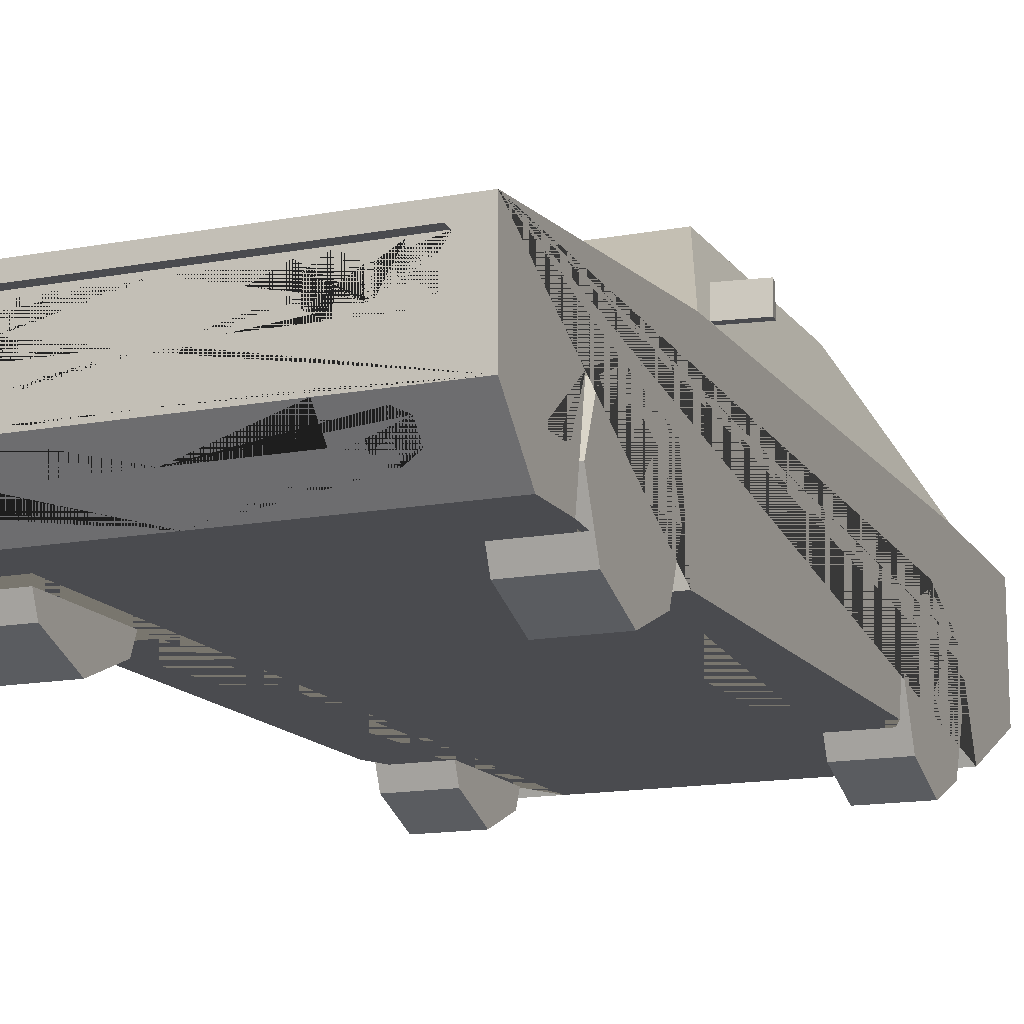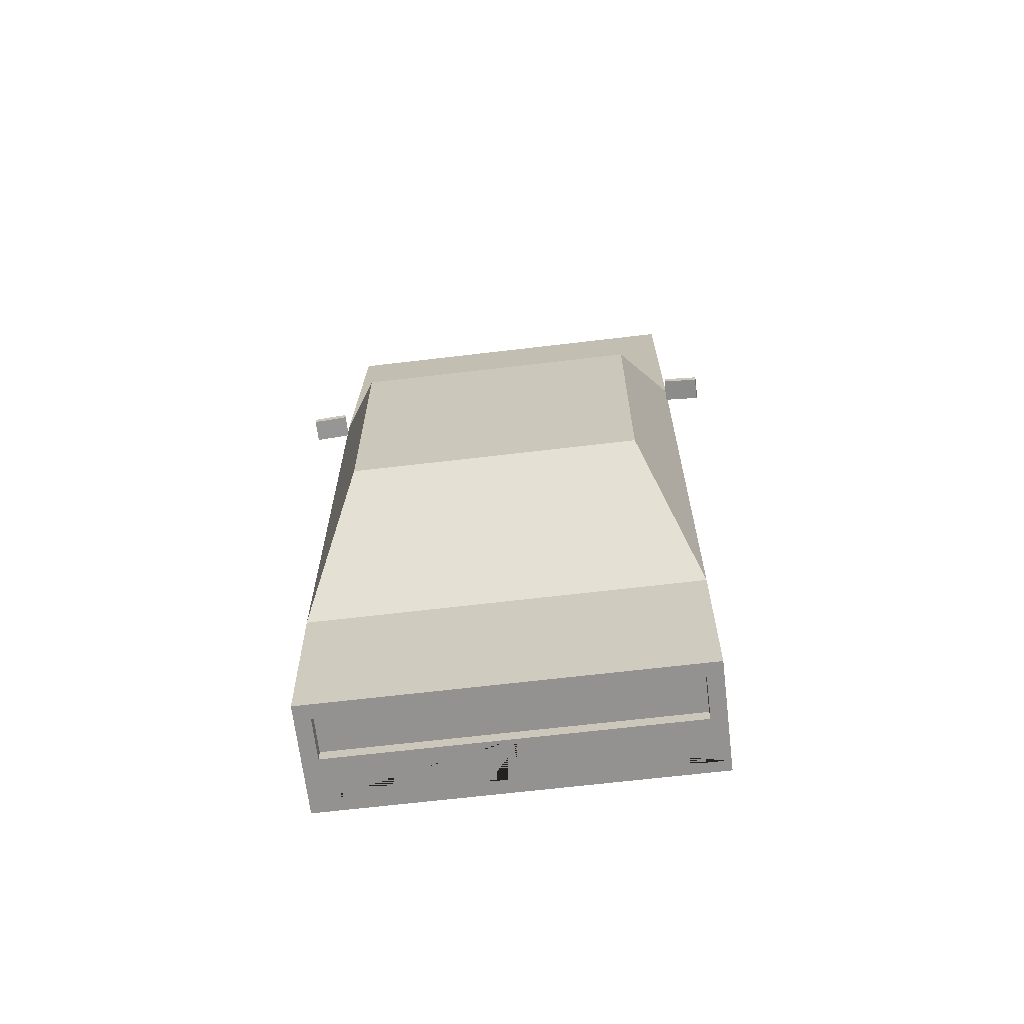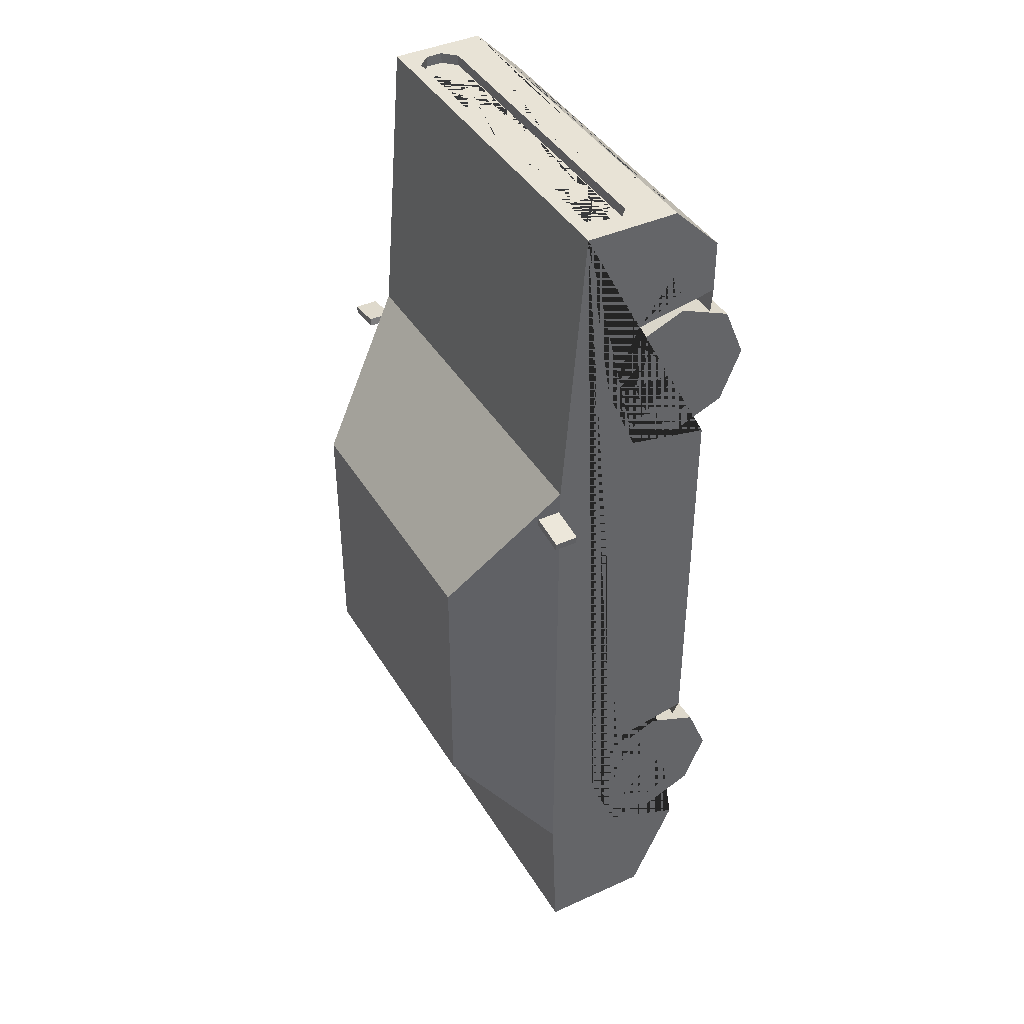
<metadata>
{"format":"obj","ext":"obj","renderer":"f3d","projection":"perspective","resolution":1024,"background":"white","views":[{"elev":-14.3,"azim":22.5,"up":"+Y"},{"elev":-66.4,"azim":-173.2,"up":"+Z"},{"elev":41.5,"azim":-118.7,"up":"+Z"}]}
</metadata>
<code>
v 0.3456 0.1856 1.359
v 0.3144 0.3264 -0.4422
v 0.3144 0.4066 -0.6296
v 0.3144 0.3264 -0.817
v 0.3144 0.3264 1.098
v 0.3144 0.4066 0.9104
v 0.3144 0.3264 0.723
v 0.5165 0.4841 1.407
v 0.5165 0.5299 -1.181
v 0.5165 0.2287 -1.181
v 0.4754 0.565 0.6071
v 0.356 0.7972 0.2906
v 0.3944 0.7835 -0.1976
v 0.4638 0.6485 -0.3174
v 0.5165 0.2337 1.407
v 0.5165 0.1073 1.28
v 0.5165 0.4483 1.407
v 0.5165 0.3349 1.407
v 0.4747 0.3693 1.407
v 0.4402 0.3349 1.407
v 0.5091 0.3349 1.407
v 0.4402 0.4483 1.407
v 0.4747 0.4138 1.407
v 0.5091 0.4483 1.407
v 0.4402 0.3349 1.378
v 0.4747 0.3693 1.378
v 0.4747 0.4138 1.378
v 0.4402 0.4483 1.378
v 0.5165 0.4066 0.9104
v 0.5165 0.3264 0.723
v 0.5165 0.3264 1.098
v 0.3144 0.1073 0.9104
v 0.5165 0.1073 0.6812
v 0.3144 0.1073 0.6812
v 0.3144 0.1073 1.14
v 0.5165 0.1073 1.14
v 0.5165 0.3264 -0.817
v 0.5165 0.1073 -0.9085
v 0.3144 0.1073 -0.9085
v 0.5165 0.4066 -0.6296
v 0.3144 0.1073 -0.6296
v 0.5165 0.3264 -0.4422
v 0.5165 0.1073 -0.4005
v 0.3144 0.1073 -0.4005
v 0.3736 0.445 1.378
v 0.3273 0.4183 1.378
v 0.4199 0.4183 1.378
v 0.4199 0.3649 1.378
v 0.3736 0.3381 1.378
v 0.3273 0.3649 1.378
v 0.2686 0.445 1.378
v 0.2223 0.4183 1.378
v 0.3149 0.4183 1.378
v 0.3149 0.3649 1.378
v 0.3125 0.3635 1.378
v 0.2686 0.3381 1.378
v 0.2367 0.3566 1.378
v 0.2223 0.3649 1.378
v 0.3736 0.3916 1.378
v 0.2701 0.3916 1.378
v 0.2081 0.354 1.378
v 0.2081 0.4377 1.378
v 0.3944 0.7835 0.2555
v 0.4997 0.5787 0.5347
v 0.3944 0.7835 -0.07715
v 0.4997 0.5787 -0.07715
v 0.3775 0.8163 0.2645
v 0.5165 0.5458 0.6332
v 0.3944 0.7835 -0.1067
v 0.4997 0.5787 -0.1067
v 0.4625 0.5894 -0.7186
v 0.3566 0.7956 -0.4648
v 0.5165 0.5458 -0.09192
v 0.3775 0.8163 -0.09192
v 0.01589 0.3364 1.378
v 0.01589 0.4377 1.378
v 0.01589 0.354 1.378
v 0.5165 0.4906 -1.181
v 0.5165 0.3776 -1.181
v 0.06291 0.3244 1.407
v 0.06291 0.2566 1.407
v 0.5165 0.5458 -0.7722
v 0.3775 0.8163 -0.4393
v 0.09968 0.4906 -1.181
v 0.4745 0.4906 -1.181
v 0.09968 0.3776 -1.181
v 0.4745 0.3776 -1.181
v 0.07258 0.3512 -1.181
v 0.07258 0.267 -1.181
v 0.09968 0.4906 -1.147
v 0.4745 0.4906 -1.147
v 0.09968 0.3776 -1.147
v 0.4745 0.3776 -1.147
v 0.1253 0.465 -1.147
v 0.4489 0.465 -1.147
v 0.1253 0.4031 -1.147
v 0.4489 0.4031 -1.147
v 0.5165 0.2577 -1.181
v 0.5165 0.2985 -1.181
v 0.4161 0.2985 -1.181
v 0.4161 0.2577 -1.181
v 0.5015 0.2985 -1.181
v 0.5015 0.2577 -1.181
v 0.5165 0.2498 1.255
v 0.5165 0.2048 1.255
v 0.5165 0.2048 1.158
v 0.5165 0.2498 1.158
v 0.2513 0.2337 1.407
v 0.2513 0.1786 1.352
v 0.2513 0.245 1.407
v 0.3067 0.2034 1.376
v 0.3067 0.1678 1.341
v 0.3456 0.15 1.323
v 0.3456 0.2211 1.394
v 0.3845 0.2034 1.376
v 0.3845 0.1678 1.341
v -0.3456 0.1856 1.359
v -0.3144 0.3264 -0.4422
v -0.3144 0.4066 -0.6296
v -0.3144 0.3264 -0.817
v -0.3144 0.3264 1.098
v -0.3144 0.4066 0.9104
v -0.3144 0.3264 0.723
v -0.5165 0.4841 1.407
v -0.5165 0.5299 -1.181
v -0.5165 0.2287 -1.181
v -0.4754 0.565 0.6071
v -0.356 0.7972 0.2906
v -0.3944 0.7835 -0.1976
v -0.4638 0.6485 -0.3174
v 0 0.4841 1.407
v 0 0.5299 -1.181
v 0 0.2287 -1.181
v -0 0.5458 0.6332
v -0 0.8163 0.2645
v -0 0.8163 -0.4393
v -0 0.5458 -0.7722
v -0.5165 0.2337 1.407
v -0.5165 0.1073 1.28
v 0 0.1073 1.28
v 0 0.2337 1.407
v 0 0.4483 1.407
v -0.5165 0.4483 1.407
v -0.5165 0.3349 1.407
v 0 0.3349 1.407
v 0 0.4483 1.378
v 0 0.3349 1.378
v -0.4747 0.3693 1.407
v -0.4402 0.3349 1.407
v -0.5091 0.3349 1.407
v -0.4402 0.4483 1.407
v -0.4747 0.4138 1.407
v -0.5091 0.4483 1.407
v -0.4402 0.3349 1.378
v -0.4747 0.3693 1.378
v -0.4747 0.4138 1.378
v -0.4402 0.4483 1.378
v -0.5165 0.4066 0.9104
v -0.5165 0.3264 0.723
v -0.5165 0.3264 1.098
v -0.3144 0.1073 0.9104
v -0.5165 0.1073 0.6812
v -0.3144 0.1073 0.6812
v -0.3144 0.1073 1.14
v -0.5165 0.1073 1.14
v -0.5165 0.3264 -0.817
v -0.5165 0.1073 -0.9085
v -0.3144 0.1073 -0.9085
v -0.5165 0.4066 -0.6296
v -0.3144 0.1073 -0.6296
v -0.5165 0.3264 -0.4422
v -0.5165 0.1073 -0.4005
v -0.3144 0.1073 -0.4005
v -0.3736 0.445 1.378
v -0.3273 0.4183 1.378
v -0.4199 0.4183 1.378
v -0.4199 0.3649 1.378
v -0.3736 0.3381 1.378
v -0.3273 0.3649 1.378
v -0.2686 0.445 1.378
v -0.2223 0.4183 1.378
v -0.3149 0.4183 1.378
v -0.3149 0.3649 1.378
v -0.3125 0.3635 1.378
v -0.2686 0.3381 1.378
v -0.2367 0.3566 1.378
v -0.2223 0.3649 1.378
v 0 0.1073 -0.9085
v -0.3736 0.3916 1.378
v -0.2701 0.3916 1.378
v -0.2081 0.354 1.378
v 0 0.4377 1.378
v -0.2081 0.4377 1.378
v -0.3944 0.7835 0.2555
v -0.4997 0.5787 0.5347
v -0 0.7972 0.2906
v -0 0.565 0.6071
v -0.3944 0.7835 -0.07715
v -0.4997 0.5787 -0.07715
v -0.3775 0.8163 0.2645
v -0.5165 0.5458 0.6332
v -0.3944 0.7835 -0.1067
v -0.4997 0.5787 -0.1067
v -0.4625 0.5894 -0.7186
v -0.3566 0.7956 -0.4648
v -0.5165 0.5458 -0.09192
v -0.3775 0.8163 -0.09192
v -0.01589 0.3364 1.378
v -0.01589 0.4377 1.378
v -0.01589 0.354 1.378
v -0.5165 0.4906 -1.181
v 0 0.4906 -1.181
v -0.5165 0.3776 -1.181
v 0 0.3776 -1.181
v 0 0.3244 1.407
v 0 0.2566 1.407
v -0.06291 0.3244 1.407
v -0.06291 0.2566 1.407
v -0.5165 0.5458 -0.7722
v -0.3775 0.8163 -0.4393
v -0 0.5894 -0.7186
v -0 0.7956 -0.4648
v -0.09968 0.4906 -1.181
v -0.4745 0.4906 -1.181
v -0.09968 0.3776 -1.181
v -0.4745 0.3776 -1.181
v 0 0.267 -1.181
v 0 0.3512 -1.181
v -0.07258 0.3512 -1.181
v -0.07258 0.267 -1.181
v 0 0.3776 -1.147
v 0 0.4906 -1.147
v -0.09968 0.4906 -1.147
v -0.4745 0.4906 -1.147
v -0.09968 0.3776 -1.147
v -0.4745 0.3776 -1.147
v -0.1253 0.465 -1.147
v -0.4489 0.465 -1.147
v -0.1253 0.4031 -1.147
v -0.4489 0.4031 -1.147
v -0.5165 0.2577 -1.181
v -0.5165 0.2985 -1.181
v -0.4161 0.2985 -1.181
v -0.4161 0.2577 -1.181
v -0.5015 0.2985 -1.181
v -0.5015 0.2577 -1.181
v -0.5165 0.2498 1.255
v -0.5165 0.2048 1.255
v -0.5165 0.2048 1.158
v -0.5165 0.2498 1.158
v 0 0.1786 1.352
v -0.2513 0.2337 1.407
v 0 0.245 1.407
v -0.2513 0.1786 1.352
v -0.2513 0.245 1.407
v -0.3067 0.2034 1.376
v -0.3067 0.1678 1.341
v -0.3456 0.15 1.323
v -0.3456 0.2211 1.394
v -0.3845 0.2034 1.376
v -0.3845 0.1678 1.341
v 0.5148 0.5484 0.571
v 0.5148 0.6105 0.571
v 0.5119 0.5484 0.55
v 0.5119 0.6105 0.55
v 0.6107 0.5484 0.5575
v 0.6107 0.6105 0.5575
v 0.6078 0.5484 0.5365
v 0.6078 0.6105 0.5365
v -0.5148 0.5484 0.571
v -0.5148 0.6105 0.571
v -0.5119 0.5484 0.55
v -0.5119 0.6105 0.55
v -0.6107 0.5484 0.5575
v -0.6107 0.6105 0.5575
v -0.6078 0.5484 0.5365
v -0.6078 0.6105 0.5365
f 113 116 1
f 115 114 1
f 112 113 1
f 111 112 1
f 114 111 1
f 116 115 1
f 2 3 40 42
f 3 4 37 40
f 4 39 38 37
f 5 6 29 31
f 6 7 30 29
f 7 34 33 30
f 63 64 66 65
f 11 12 196 197
f 72 71 221 222
f 67 74 83 136 135
f 9 78 85 84 212 132
f 8 68 134 131
f 82 9 132 137
f 8 17 18 15 16 105 104 107 31 29 30 33 43 42 40 37 38 10 98 99 79 78 9 82 73 68
f 140 16 15 115 116 113 112 251
f 19 23 27 26
f 22 142 146 28
f 147 25 26 27 28 47 48 49 50 55 56 57 61 75
f 15 18 21 20 145 215 80 81 216 253 110 108
f 145 20 25 147
f 142 22 24 17 8 131
f 19 20 21
f 22 23 24
f 27 23 22 28
f 25 20 19 26
f 24 23 19 21 18 17
f 32 5 35
f 32 6 5
f 32 7 6
f 35 5 31 36
f 34 7 32
f 41 2 44
f 39 41 44 43 33 34 32 35 36 16 140 188
f 41 3 2
f 41 4 3
f 44 2 42 43
f 39 4 41
f 50 46 45 47 28 146 192 76 62 61 57 58 52 51 53 54 55
f 38 39 188 133 10
f 46 50 59
f 57 56 60
f 58 57 60
f 45 46 59
f 52 58 60
f 51 52 60
f 47 45 59
f 53 51 60
f 48 47 59
f 54 53 60
f 49 48 59
f 55 54 60
f 50 49 59
f 56 55 60
f 61 77 75
f 12 11 68 67
f 11 197 134 68
f 196 12 67 135
f 69 70 14 13
f 64 63 67 68
f 63 65 74 67
f 66 64 68 73
f 65 66 73 74
f 13 14 82 83
f 14 70 73 82
f 69 13 83 74
f 70 69 74 73
f 75 77 76 192 147
f 77 61 62 76
f 214 86 87 79 99 102 100 101 103 98 10 133 227 89 88 228
f 87 85 78 79
f 216 81 80 215
f 71 72 83 82
f 72 222 136 83
f 221 71 82 137
f 87 86 92 93
f 212 84 90 232
f 86 214 231 92
f 84 85 91 90
f 85 87 93 91
f 228 88 89 227
f 232 90 92 231
f 96 94 95 97
f 95 94 90 91
f 96 97 93 92
f 97 95 91 93
f 94 96 92 90
f 98 103 102 99
f 102 103 101 100
f 31 107 106 105 16 36
f 106 107 104 105
f 251 109 108 141
f 108 110 253 141
f 251 112 111 114 115 15 108 109
f 258 117 261
f 260 117 259
f 257 117 258
f 256 117 257
f 259 117 256
f 261 117 260
f 118 171 169 119
f 119 169 166 120
f 120 166 167 168
f 121 160 158 122
f 122 158 159 123
f 123 159 162 163
f 194 198 199 195
f 127 197 196 128
f 205 222 221 204
f 200 135 136 220 207
f 125 132 212 223 224 211
f 124 131 134 201
f 219 137 132 125
f 124 201 206 219 125 211 213 242 241 126 167 166 169 171 172 162 159 158 160 250 247 248 139 138 144 143
f 140 251 257 258 261 260 138 139
f 148 155 156 152
f 151 157 146 142
f 147 208 191 186 185 184 179 178 177 176 157 156 155 154
f 138 252 255 253 216 218 217 215 145 149 150 144
f 145 147 154 149
f 142 131 124 143 153 151
f 148 150 149
f 151 153 152
f 156 157 151 152
f 154 155 148 149
f 153 143 144 150 148 152
f 161 164 121
f 161 121 122
f 161 122 123
f 164 165 160 121
f 163 161 123
f 170 173 118
f 168 188 140 139 165 164 161 163 162 172 173 170
f 170 118 119
f 170 119 120
f 173 172 171 118
f 168 170 120
f 179 184 183 182 180 181 187 186 191 193 209 192 146 157 176 174 175
f 167 126 133 188 168
f 175 189 179
f 186 190 185
f 187 190 186
f 174 189 175
f 181 190 187
f 180 190 181
f 176 189 174
f 182 190 180
f 177 189 176
f 183 190 182
f 178 189 177
f 184 190 183
f 179 189 178
f 185 190 184
f 191 208 210
f 128 200 201 127
f 127 201 134 197
f 196 135 200 128
f 202 129 130 203
f 195 201 200 194
f 194 200 207 198
f 199 206 201 195
f 198 207 206 199
f 129 220 219 130
f 130 219 206 203
f 202 207 220 129
f 203 206 207 202
f 208 147 192 209 210
f 210 209 193 191
f 214 228 229 230 227 133 126 241 246 244 243 245 242 213 226 225
f 226 213 211 224
f 216 215 217 218
f 204 219 220 205
f 205 220 136 222
f 221 137 219 204
f 226 236 235 225
f 212 232 233 223
f 225 235 231 214
f 223 233 234 224
f 224 234 236 226
f 228 227 230 229
f 232 231 235 233
f 239 240 238 237
f 238 234 233 237
f 239 235 236 240
f 240 236 234 238
f 237 233 235 239
f 241 242 245 246
f 245 243 244 246
f 160 165 139 248 249 250
f 249 248 247 250
f 251 141 252 254
f 252 141 253 255
f 251 254 252 138 260 259 256 257
f 262 263 265 264
f 264 265 269 268
f 268 269 267 266
f 266 267 263 262
f 264 268 266 262
f 269 265 263 267
f 270 272 273 271
f 272 276 277 273
f 276 274 275 277
f 274 270 271 275
f 272 270 274 276
f 277 275 271 273
v 0.3556 0.1955 0.9104
v 0.5165 0.1955 0.9104
v 0.3556 0.1955 0.7156
v 0.5165 0.1955 0.7156
v 0.3556 0.05773 0.7726
v 0.5165 0.05773 0.7726
v 0.3556 0.000671 0.9104
v 0.5165 0.000671 0.9104
v 0.3556 0.05773 1.048
v 0.5165 0.05773 1.048
v 0.3556 0.1955 1.105
v 0.5165 0.1955 1.105
v 0.3556 0.3333 1.048
v 0.5165 0.3333 1.048
v 0.3556 0.3903 0.9104
v 0.5165 0.3903 0.9104
v 0.3556 0.3333 0.7726
v 0.5165 0.3333 0.7726
v 0.5165 0.1 0.8149
v 0.5165 0.1955 0.7754
v 0.5165 0.0605 0.9104
v 0.5165 0.1 1.006
v 0.5165 0.1955 1.045
v 0.5165 0.291 1.006
v 0.5165 0.3305 0.9104
v 0.5165 0.291 0.8149
f 278 280 282
f 279 296 297
f 280 281 283 282
f 278 282 284
f 279 298 296
f 282 283 285 284
f 278 284 286
f 279 299 298
f 284 285 287 286
f 278 286 288
f 279 300 299
f 286 287 289 288
f 278 288 290
f 279 301 300
f 288 289 291 290
f 278 290 292
f 279 302 301
f 290 291 293 292
f 278 292 294
f 279 303 302
f 292 293 295 294
f 278 294 280
f 279 297 303
f 294 295 281 280
f 297 296 283 281
f 296 298 285 283
f 298 299 287 285
f 299 300 289 287
f 300 301 291 289
f 301 302 293 291
f 302 303 295 293
f 303 297 281 295
v -0.3556 0.1955 0.9104
v -0.5165 0.1955 0.9104
v -0.3556 0.1955 0.7156
v -0.5165 0.1955 0.7156
v -0.3556 0.05773 0.7726
v -0.5165 0.05773 0.7726
v -0.3556 0.000671 0.9104
v -0.5165 0.000671 0.9104
v -0.3556 0.05773 1.048
v -0.5165 0.05773 1.048
v -0.3556 0.1955 1.105
v -0.5165 0.1955 1.105
v -0.3556 0.3333 1.048
v -0.5165 0.3333 1.048
v -0.3556 0.3903 0.9104
v -0.5165 0.3903 0.9104
v -0.3556 0.3333 0.7726
v -0.5165 0.3333 0.7726
v -0.5165 0.1 0.8149
v -0.5165 0.1955 0.7754
v -0.5165 0.0605 0.9104
v -0.5165 0.1 1.006
v -0.5165 0.1955 1.045
v -0.5165 0.291 1.006
v -0.5165 0.3305 0.9104
v -0.5165 0.291 0.8149
f 304 308 306
f 305 323 322
f 306 308 309 307
f 304 310 308
f 305 322 324
f 308 310 311 309
f 304 312 310
f 305 324 325
f 310 312 313 311
f 304 314 312
f 305 325 326
f 312 314 315 313
f 304 316 314
f 305 326 327
f 314 316 317 315
f 304 318 316
f 305 327 328
f 316 318 319 317
f 304 320 318
f 305 328 329
f 318 320 321 319
f 304 306 320
f 305 329 323
f 320 306 307 321
f 323 307 309 322
f 322 309 311 324
f 324 311 313 325
f 325 313 315 326
f 326 315 317 327
f 327 317 319 328
f 328 319 321 329
f 329 321 307 323
v 0.3556 0.1955 -0.6275
v 0.5165 0.1955 -0.6275
v 0.3556 0.1955 -0.8223
v 0.5165 0.1955 -0.8223
v 0.3556 0.05773 -0.7653
v 0.5165 0.05773 -0.7653
v 0.3556 0.000671 -0.6275
v 0.5165 0.000671 -0.6275
v 0.3556 0.05773 -0.4898
v 0.5165 0.05773 -0.4898
v 0.3556 0.1955 -0.4327
v 0.5165 0.1955 -0.4327
v 0.3556 0.3333 -0.4898
v 0.5165 0.3333 -0.4898
v 0.3556 0.3903 -0.6275
v 0.5165 0.3903 -0.6275
v 0.3556 0.3333 -0.7653
v 0.5165 0.3333 -0.7653
v 0.5165 0.1 -0.723
v 0.5165 0.1955 -0.7625
v 0.5165 0.0605 -0.6275
v 0.5165 0.1 -0.5321
v 0.5165 0.1955 -0.4925
v 0.5165 0.291 -0.5321
v 0.5165 0.3305 -0.6275
v 0.5165 0.291 -0.723
f 330 332 334
f 331 348 349
f 332 333 335 334
f 330 334 336
f 331 350 348
f 334 335 337 336
f 330 336 338
f 331 351 350
f 336 337 339 338
f 330 338 340
f 331 352 351
f 338 339 341 340
f 330 340 342
f 331 353 352
f 340 341 343 342
f 330 342 344
f 331 354 353
f 342 343 345 344
f 330 344 346
f 331 355 354
f 344 345 347 346
f 330 346 332
f 331 349 355
f 346 347 333 332
f 349 348 335 333
f 348 350 337 335
f 350 351 339 337
f 351 352 341 339
f 352 353 343 341
f 353 354 345 343
f 354 355 347 345
f 355 349 333 347
v -0.3556 0.1955 -0.6275
v -0.5165 0.1955 -0.6275
v -0.3556 0.1955 -0.8223
v -0.5165 0.1955 -0.8223
v -0.3556 0.05773 -0.7653
v -0.5165 0.05773 -0.7653
v -0.3556 0.000671 -0.6275
v -0.5165 0.000671 -0.6275
v -0.3556 0.05773 -0.4898
v -0.5165 0.05773 -0.4898
v -0.3556 0.1955 -0.4327
v -0.5165 0.1955 -0.4327
v -0.3556 0.3333 -0.4898
v -0.5165 0.3333 -0.4898
v -0.3556 0.3903 -0.6275
v -0.5165 0.3903 -0.6275
v -0.3556 0.3333 -0.7653
v -0.5165 0.3333 -0.7653
v -0.5165 0.1 -0.723
v -0.5165 0.1955 -0.7625
v -0.5165 0.0605 -0.6275
v -0.5165 0.1 -0.5321
v -0.5165 0.1955 -0.4925
v -0.5165 0.291 -0.5321
v -0.5165 0.3305 -0.6275
v -0.5165 0.291 -0.723
f 356 360 358
f 357 375 374
f 358 360 361 359
f 356 362 360
f 357 374 376
f 360 362 363 361
f 356 364 362
f 357 376 377
f 362 364 365 363
f 356 366 364
f 357 377 378
f 364 366 367 365
f 356 368 366
f 357 378 379
f 366 368 369 367
f 356 370 368
f 357 379 380
f 368 370 371 369
f 356 372 370
f 357 380 381
f 370 372 373 371
f 356 358 372
f 357 381 375
f 372 358 359 373
f 375 359 361 374
f 374 361 363 376
f 376 363 365 377
f 377 365 367 378
f 378 367 369 379
f 379 369 371 380
f 380 371 373 381
f 381 373 359 375

</code>
